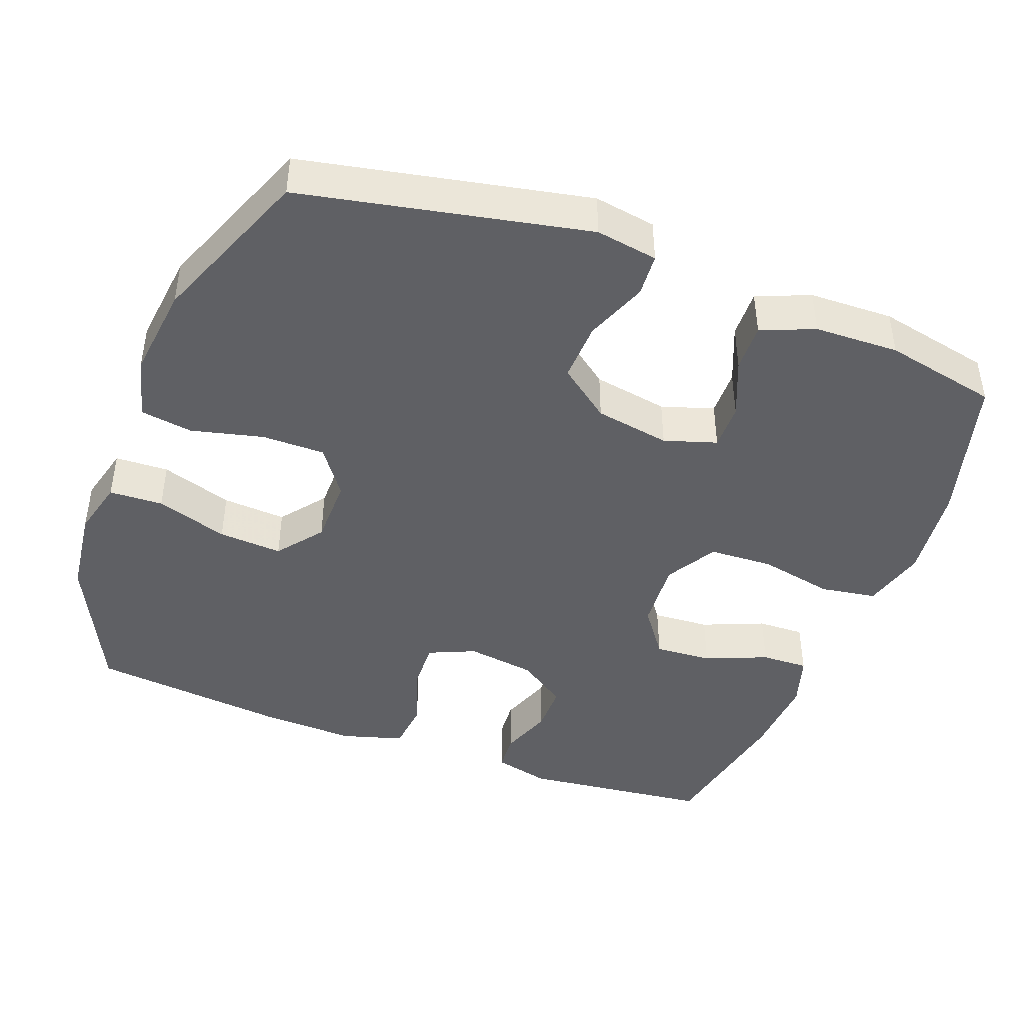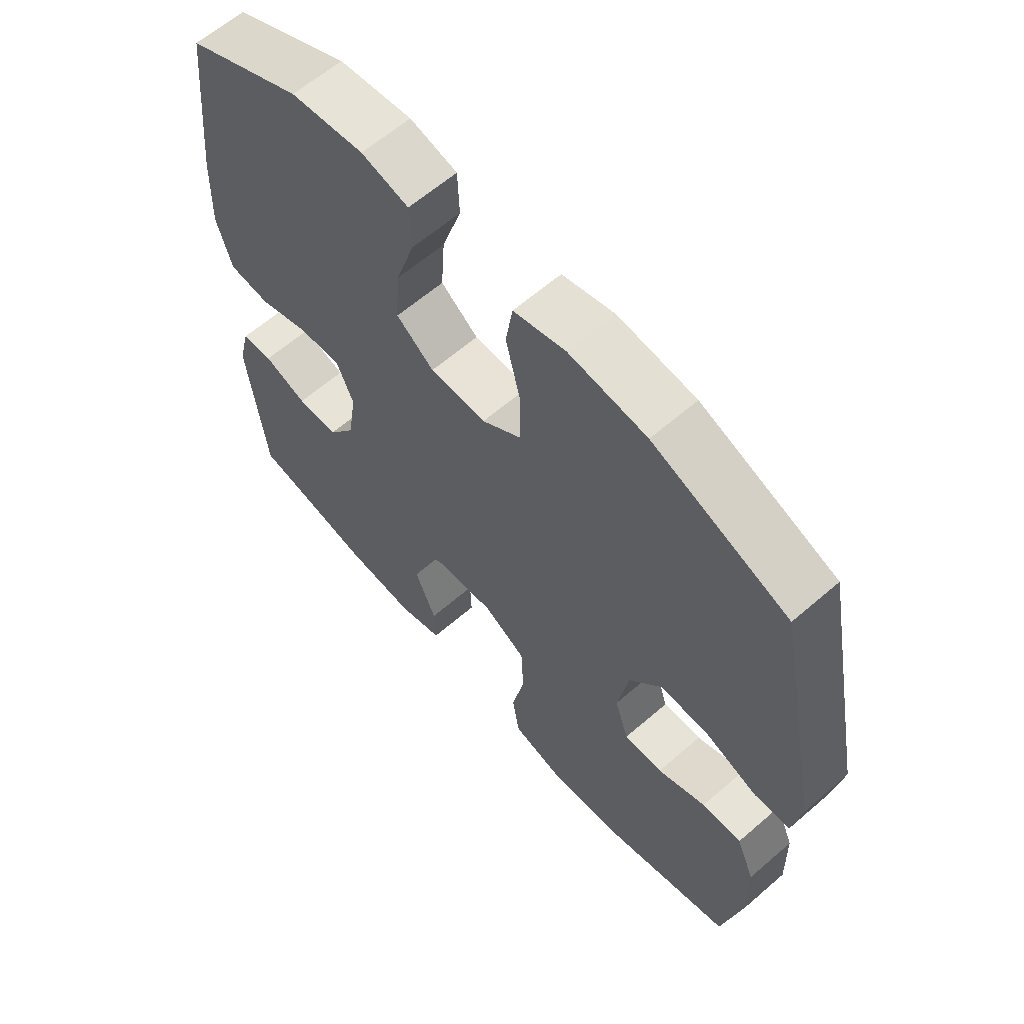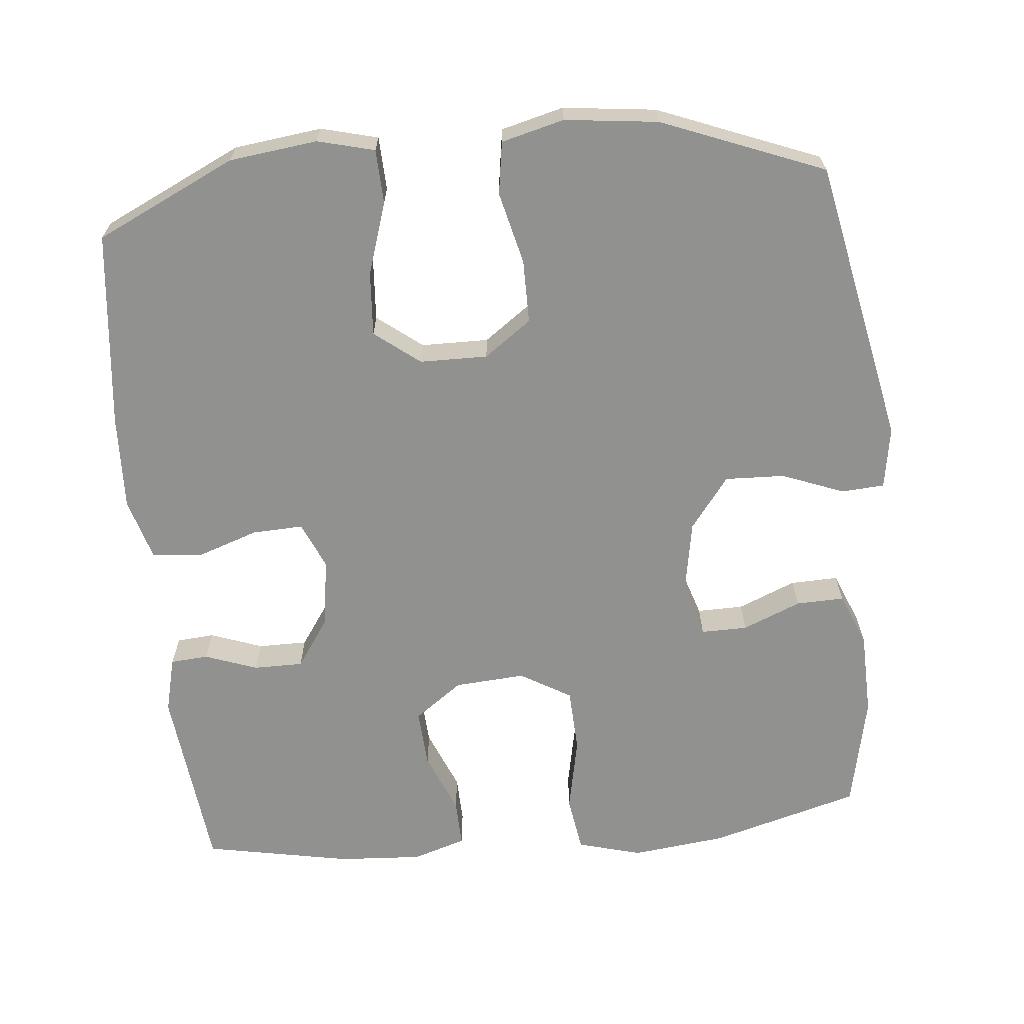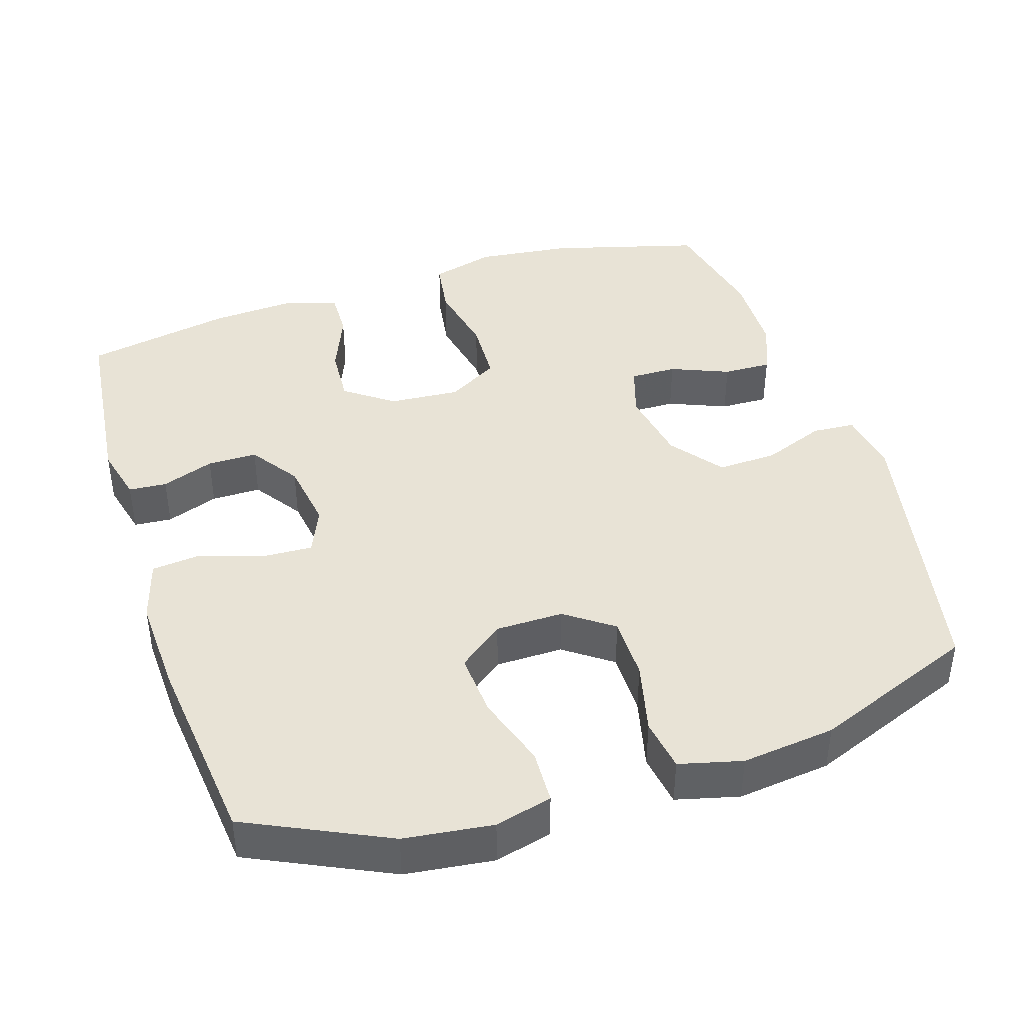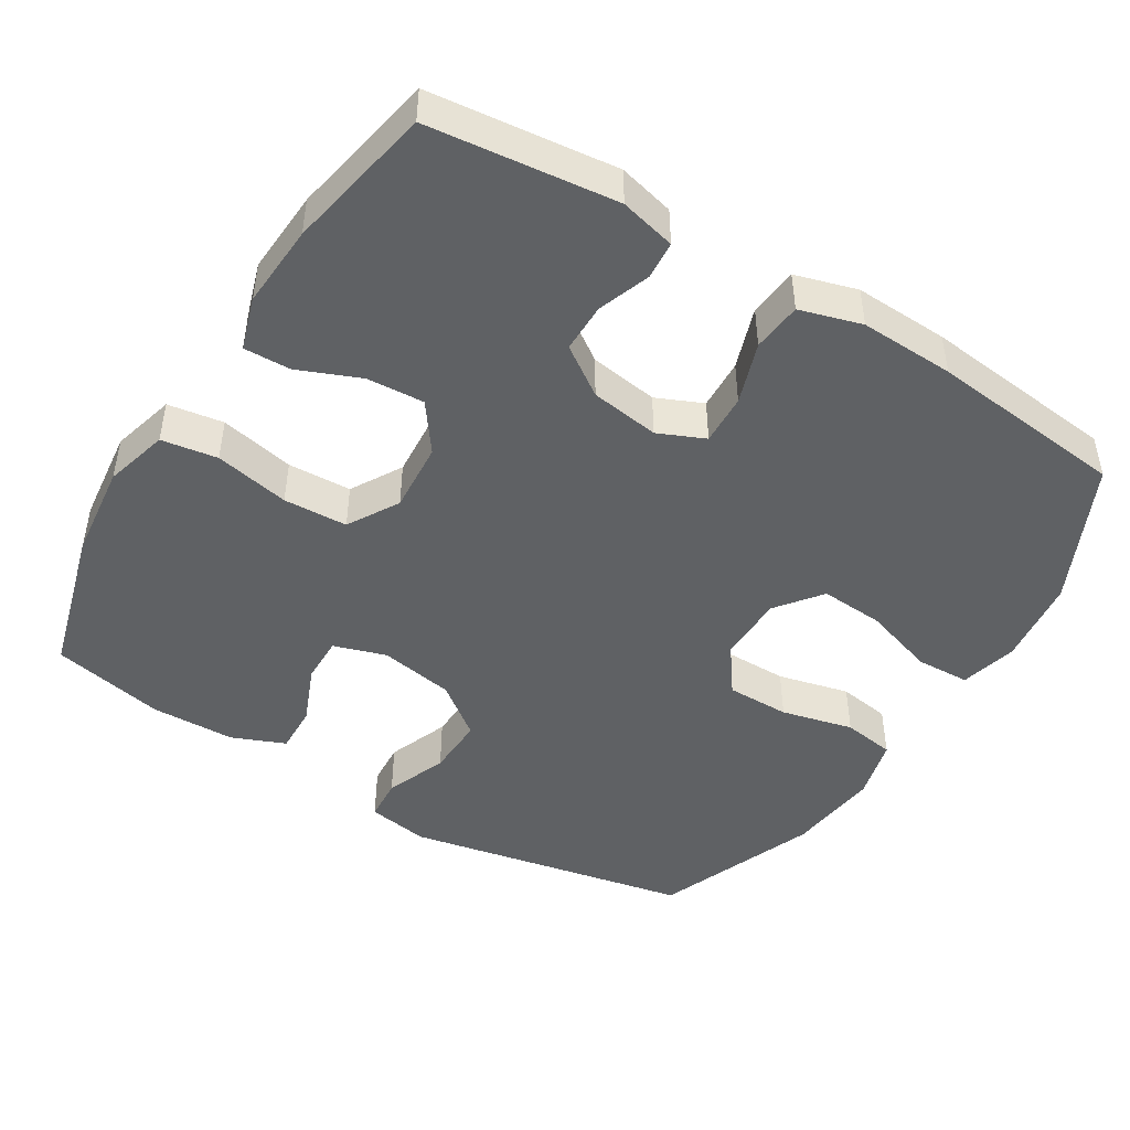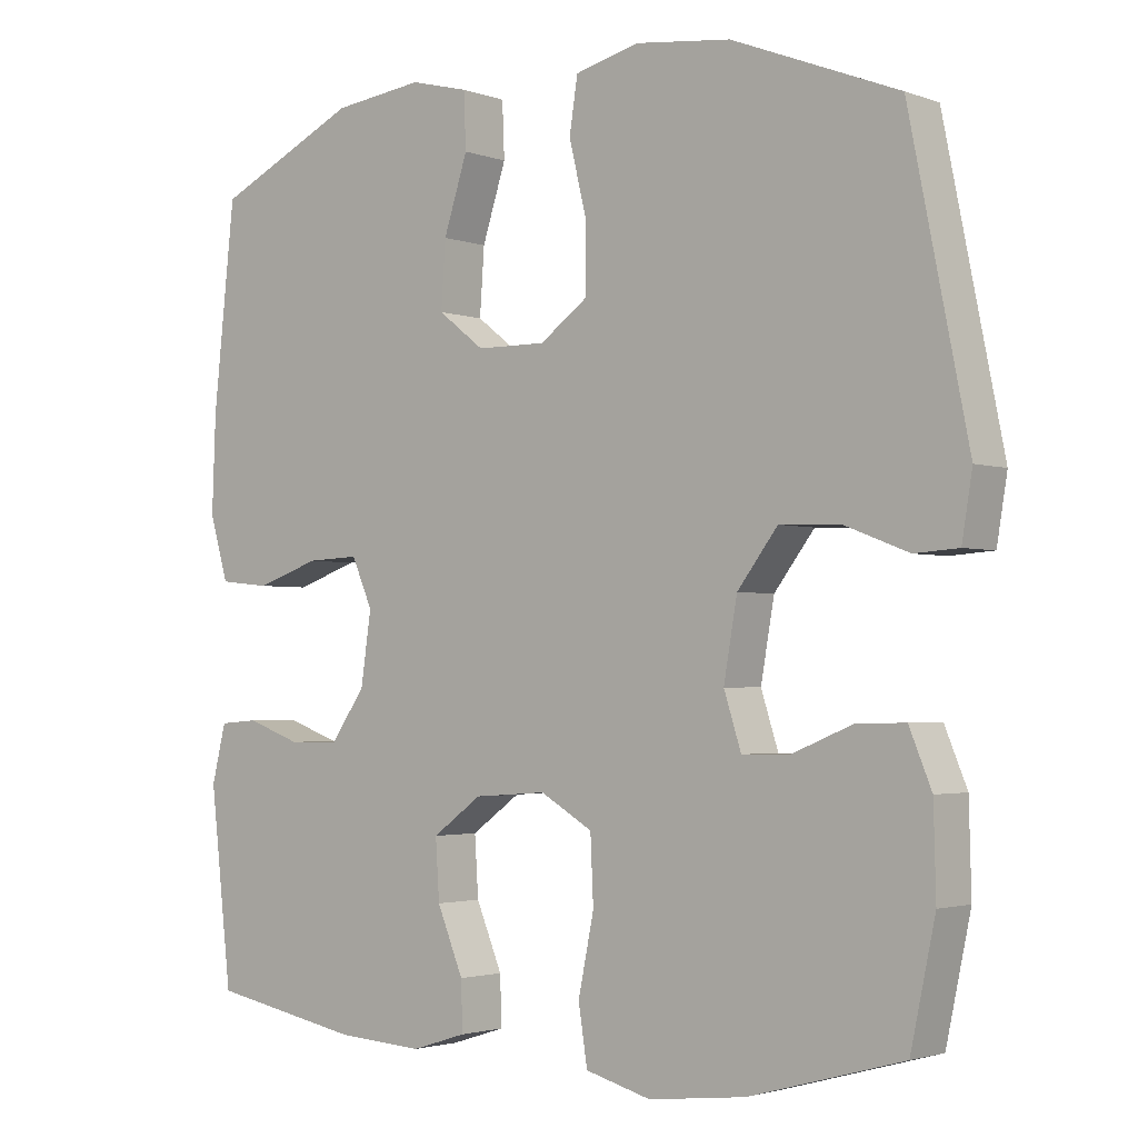
<metadata>
{"format":"obj","ext":"obj","renderer":"f3d","projection":"perspective","resolution":1024,"background":"white","views":[{"elev":-43.9,"azim":69.4,"up":"+Y"},{"elev":62.3,"azim":48.7,"up":"+Z"},{"elev":-65.9,"azim":5.5,"up":"+Y"},{"elev":41.8,"azim":-17.8,"up":"+Y"},{"elev":-46.6,"azim":-121.6,"up":"+Y"},{"elev":-2.4,"azim":39.1,"up":"+Z"}]}
</metadata>
<code>
v -0.5 0.07 0.5
v -0.308 0.07 0.591
v -0.187 0.07 0.606
v -0.109 0.07 0.586
v -0.106 0.07 0.512
v -0.138 0.07 0.413
v -0.144 0.07 0.325
v -0.082 0.07 0.277
v 0.011 0.07 0.276
v 0.076 0.07 0.323
v 0.076 0.07 0.41
v 0.052 0.07 0.509
v 0.063 0.07 0.581
v 0.149 0.07 0.603
v 0.277 0.07 0.588
v 0.5 0.07 0.5
v 0.579 0.07 0.108
v 0.565 0.07 0.023
v 0.506 0.07 0.019
v 0.421 0.07 0.052
v 0.339 0.07 0.055
v 0.285 0.07 -0.016
v 0.267 0.07 -0.119
v 0.29 0.07 -0.191
v 0.354 0.07 -0.19
v 0.434 0.07 -0.157
v 0.5 0.07 -0.155
v 0.53 0.07 -0.228
v 0.533 0.07 -0.344
v 0.5 0.07 -0.5
v 0.295 0.07 -0.557
v 0.165 0.07 -0.572
v 0.077 0.07 -0.548
v 0.065 0.07 -0.471
v 0.086 0.07 -0.368
v 0.082 0.07 -0.28
v 0.012 0.07 -0.239
v -0.085 0.07 -0.246
v -0.151 0.07 -0.294
v -0.146 0.07 -0.373
v -0.111 0.07 -0.458
v -0.109 0.07 -0.523
v -0.182 0.07 -0.546
v -0.297 0.07 -0.539
v -0.5 0.07 -0.5
v -0.529 0.07 -0.242
v -0.51 0.07 -0.165
v -0.458 0.07 -0.161
v -0.386 0.07 -0.187
v -0.318 0.07 -0.187
v -0.272 0.07 -0.12
v -0.258 0.07 -0.025
v -0.286 0.07 0.039
v -0.356 0.07 0.036
v -0.441 0.07 0.007
v -0.509 0.07 0.014
v -0.534 0.07 0.099
v -0.529 0.07 0.229
v -0.5 0 0.5
v -0.308 0 0.591
v -0.187 0 0.606
v -0.109 0 0.586
v -0.106 0 0.512
v -0.138 0 0.413
v -0.144 0 0.325
v -0.082 0 0.277
v 0.011 0 0.276
v 0.076 0 0.323
v 0.076 0 0.41
v 0.052 0 0.509
v 0.063 0 0.581
v 0.149 0 0.603
v 0.277 0 0.588
v 0.5 0 0.5
v 0.579 0 0.108
v 0.565 0 0.023
v 0.506 0 0.019
v 0.421 0 0.052
v 0.339 0 0.055
v 0.285 0 -0.016
v 0.267 0 -0.119
v 0.29 0 -0.191
v 0.354 0 -0.19
v 0.434 0 -0.157
v 0.5 0 -0.155
v 0.53 0 -0.228
v 0.533 0 -0.344
v 0.5 0 -0.5
v 0.295 0 -0.557
v 0.165 0 -0.572
v 0.077 0 -0.548
v 0.065 0 -0.471
v 0.086 0 -0.368
v 0.082 0 -0.28
v 0.012 0 -0.239
v -0.085 0 -0.246
v -0.151 0 -0.294
v -0.146 0 -0.373
v -0.111 0 -0.458
v -0.109 0 -0.523
v -0.182 0 -0.546
v -0.297 0 -0.539
v -0.5 0 -0.5
v -0.529 0 -0.242
v -0.51 0 -0.165
v -0.458 0 -0.161
v -0.386 0 -0.187
v -0.318 0 -0.187
v -0.272 0 -0.12
v -0.258 0 -0.025
v -0.286 0 0.039
v -0.356 0 0.036
v -0.441 0 0.007
v -0.509 0 0.014
v -0.534 0 0.099
v -0.529 0 0.229
f 4 5 6
f 3 4 6
f 2 3 6
f 1 2 6
f 58 1 6
f 57 58 6
f 56 57 6
f 55 56 6
f 54 55 6
f 53 54 6 7
f 52 53 7 8
f 51 52 8 9
f 50 51 9 10
f 47 48 49
f 46 47 49
f 45 46 49
f 44 45 49
f 43 44 49
f 42 43 49
f 41 42 49
f 40 41 49
f 39 40 49 50
f 38 39 50 10
f 33 34 35
f 32 33 35
f 31 32 35
f 30 31 35
f 29 30 35
f 28 29 35
f 27 28 35
f 26 27 35
f 25 26 35
f 24 25 35 36
f 23 24 36 37
f 18 19 20
f 17 18 20
f 16 17 20
f 15 16 20
f 14 15 20
f 13 14 20
f 12 13 20
f 11 12 20
f 10 11 20 21
f 37 38 10
f 23 37 10
f 22 23 10
f 10 21 22
f 64 63 62
f 64 62 61
f 64 61 60
f 64 60 59
f 64 59 116
f 64 116 115
f 64 115 114
f 64 114 113
f 64 113 112
f 65 64 112 111
f 66 65 111 110
f 67 66 110 109
f 68 67 109 108
f 107 106 105
f 107 105 104
f 107 104 103
f 107 103 102
f 107 102 101
f 107 101 100
f 107 100 99
f 107 99 98
f 108 107 98 97
f 68 108 97 96
f 93 92 91
f 93 91 90
f 93 90 89
f 93 89 88
f 93 88 87
f 93 87 86
f 93 86 85
f 93 85 84
f 93 84 83
f 94 93 83 82
f 95 94 82 81
f 78 77 76
f 78 76 75
f 78 75 74
f 78 74 73
f 78 73 72
f 78 72 71
f 78 71 70
f 78 70 69
f 79 78 69 68
f 68 96 95
f 68 95 81
f 68 81 80
f 80 79 68
f 1 59 60 2
f 2 60 61 3
f 3 61 62 4
f 4 62 63 5
f 5 63 64 6
f 6 64 65 7
f 7 65 66 8
f 8 66 67 9
f 9 67 68 10
f 10 68 69 11
f 11 69 70 12
f 12 70 71 13
f 13 71 72 14
f 14 72 73 15
f 15 73 74 16
f 16 74 75 17
f 17 75 76 18
f 18 76 77 19
f 19 77 78 20
f 20 78 79 21
f 21 79 80 22
f 22 80 81 23
f 23 81 82 24
f 24 82 83 25
f 25 83 84 26
f 26 84 85 27
f 27 85 86 28
f 28 86 87 29
f 29 87 88 30
f 30 88 89 31
f 31 89 90 32
f 32 90 91 33
f 33 91 92 34
f 34 92 93 35
f 35 93 94 36
f 36 94 95 37
f 37 95 96 38
f 38 96 97 39
f 39 97 98 40
f 40 98 99 41
f 41 99 100 42
f 42 100 101 43
f 43 101 102 44
f 44 102 103 45
f 45 103 104 46
f 46 104 105 47
f 47 105 106 48
f 48 106 107 49
f 49 107 108 50
f 50 108 109 51
f 51 109 110 52
f 52 110 111 53
f 53 111 112 54
f 54 112 113 55
f 55 113 114 56
f 56 114 115 57
f 57 115 116 58
f 58 116 59 1

</code>
